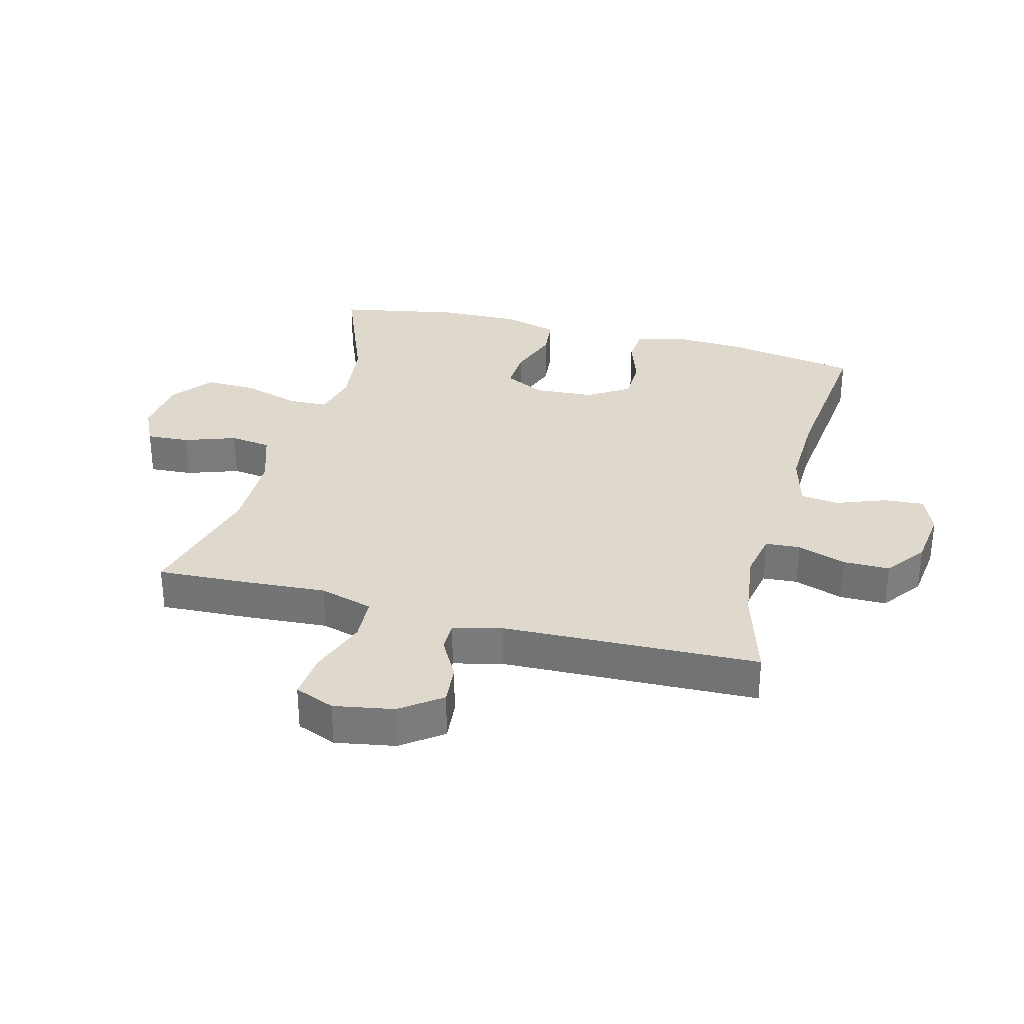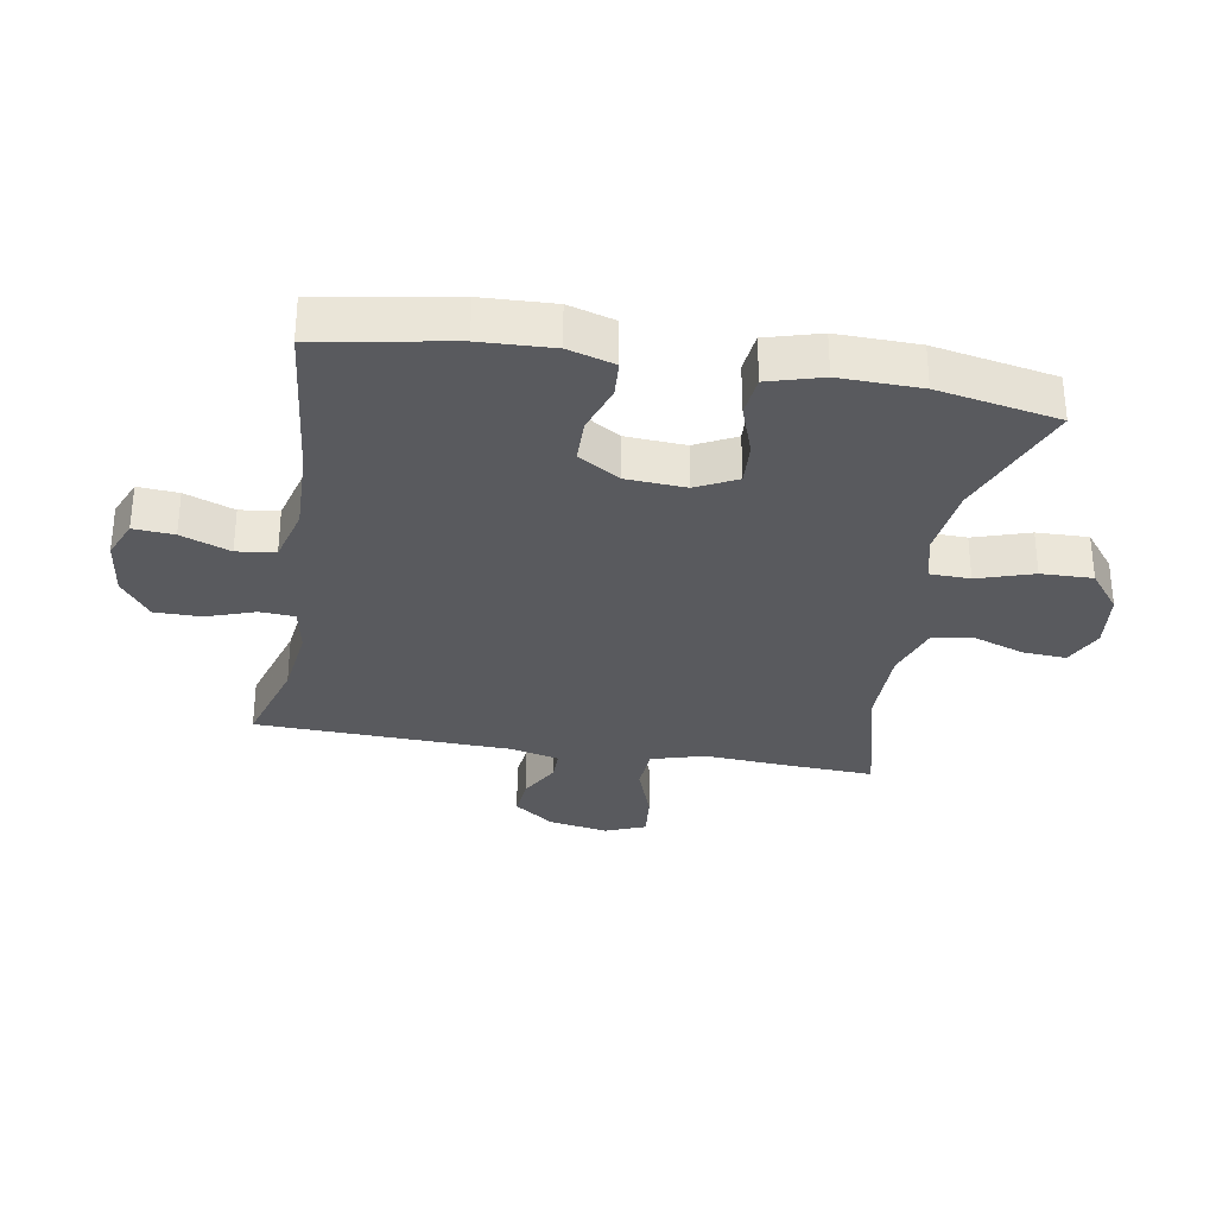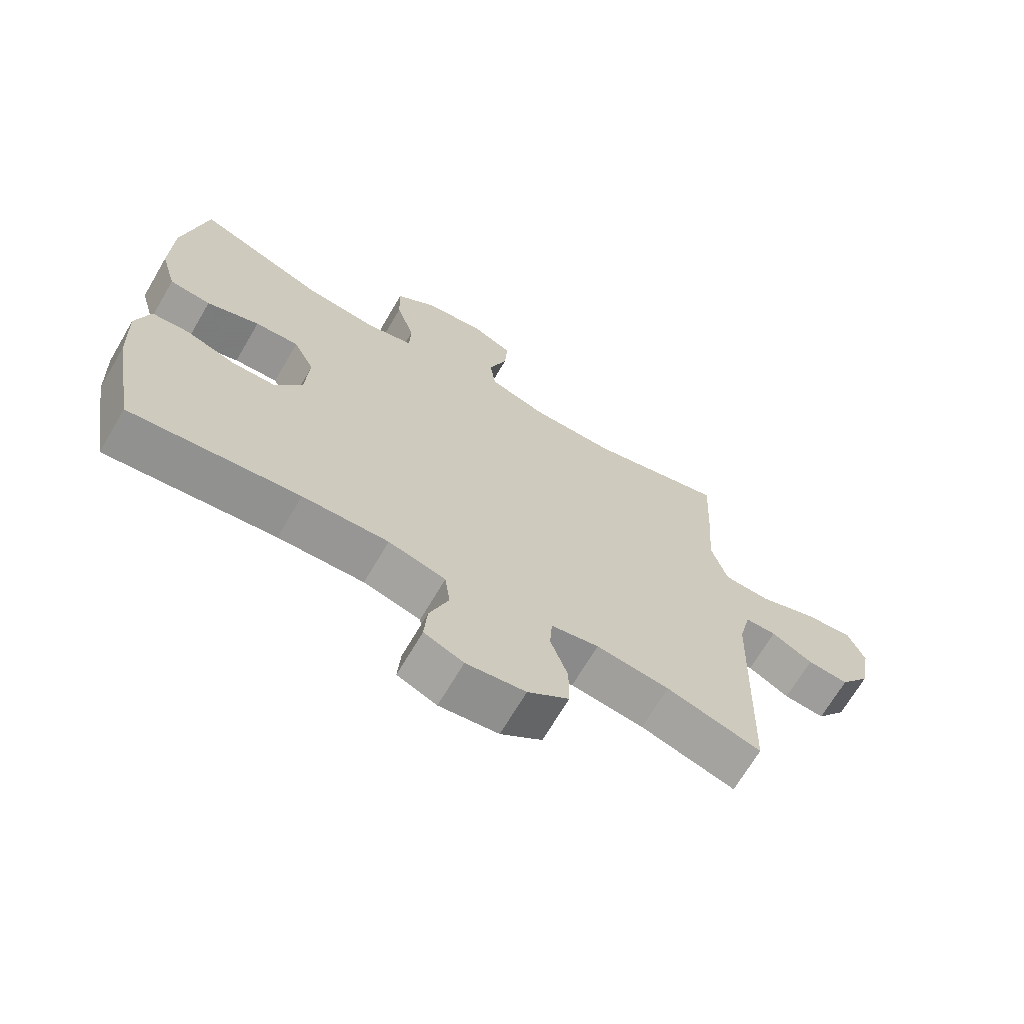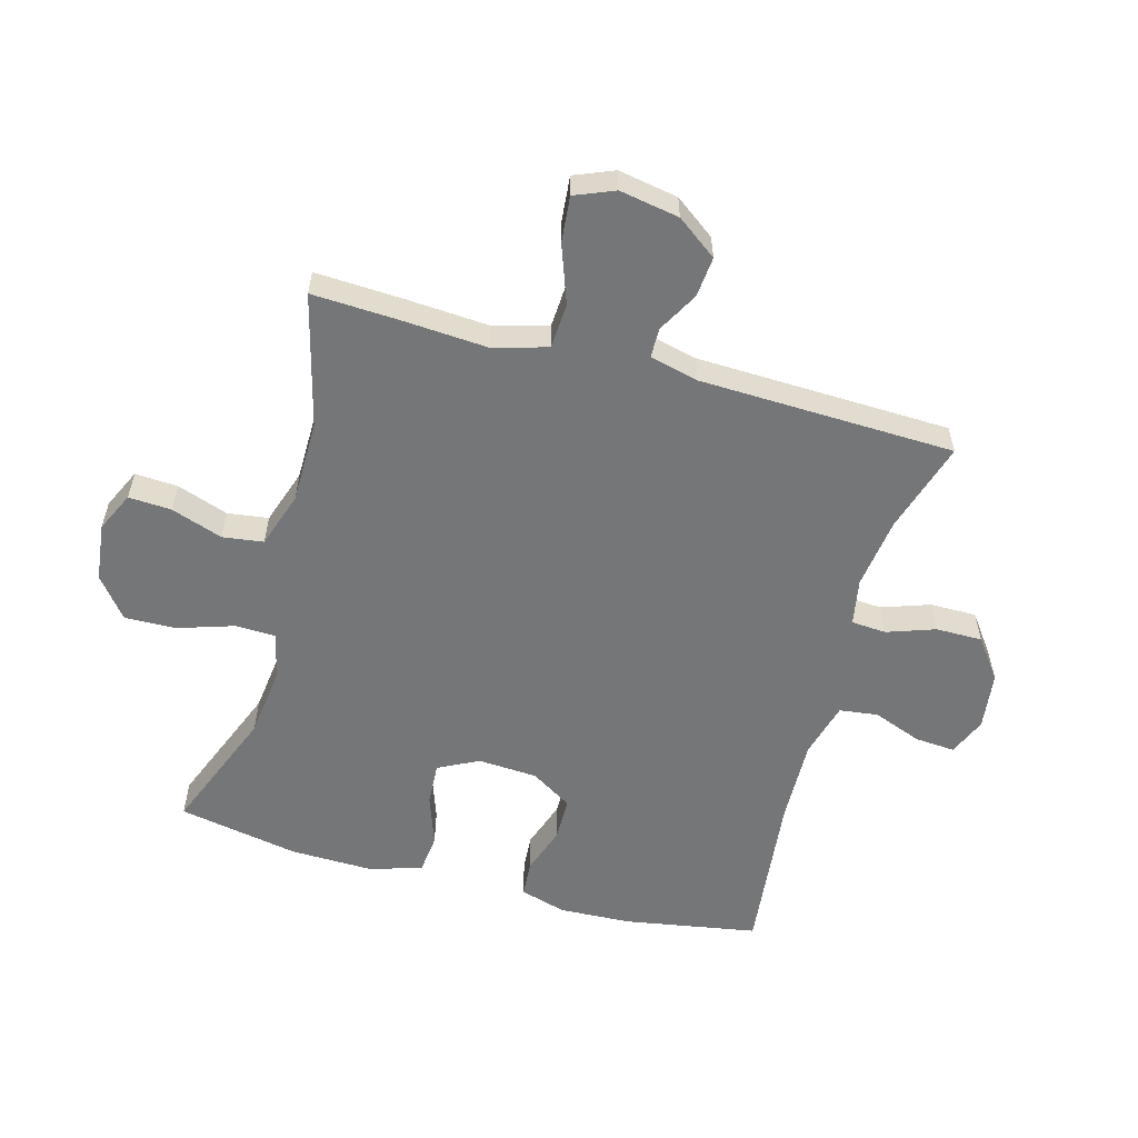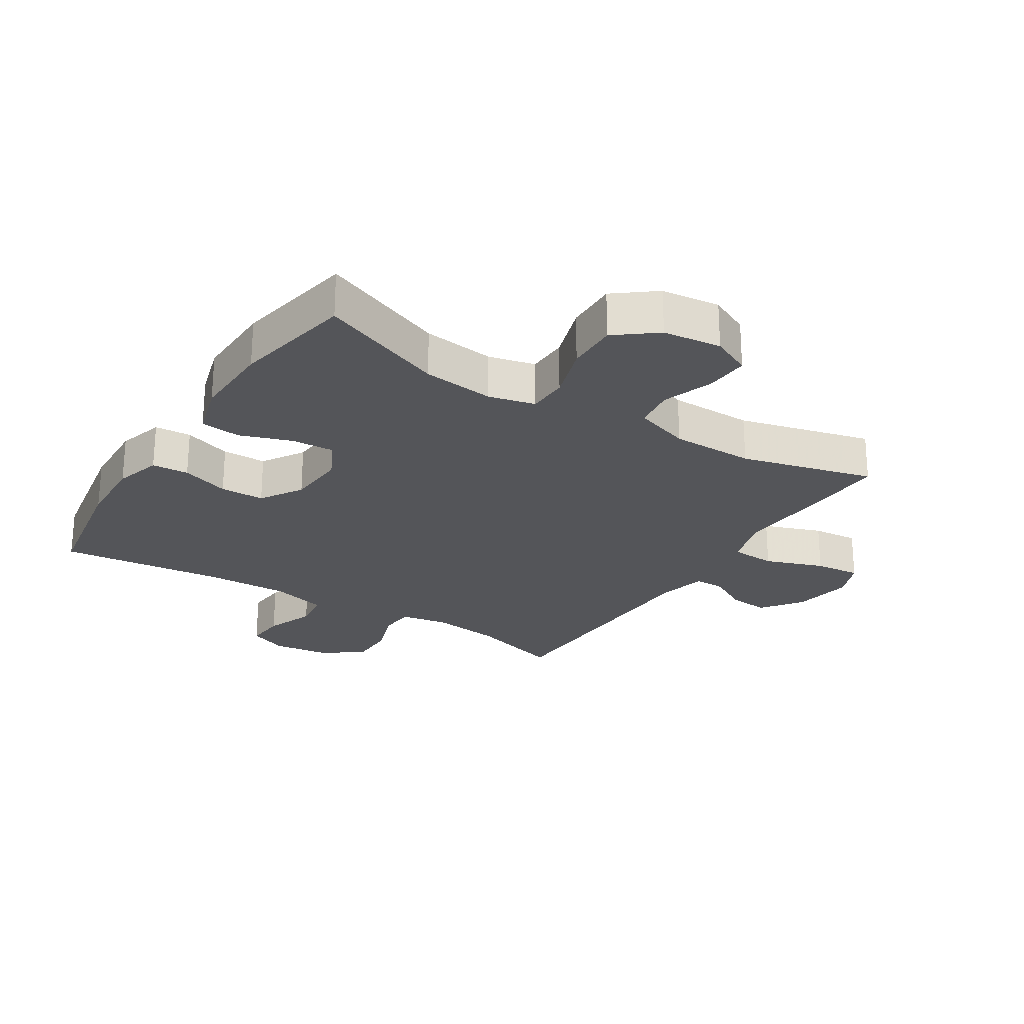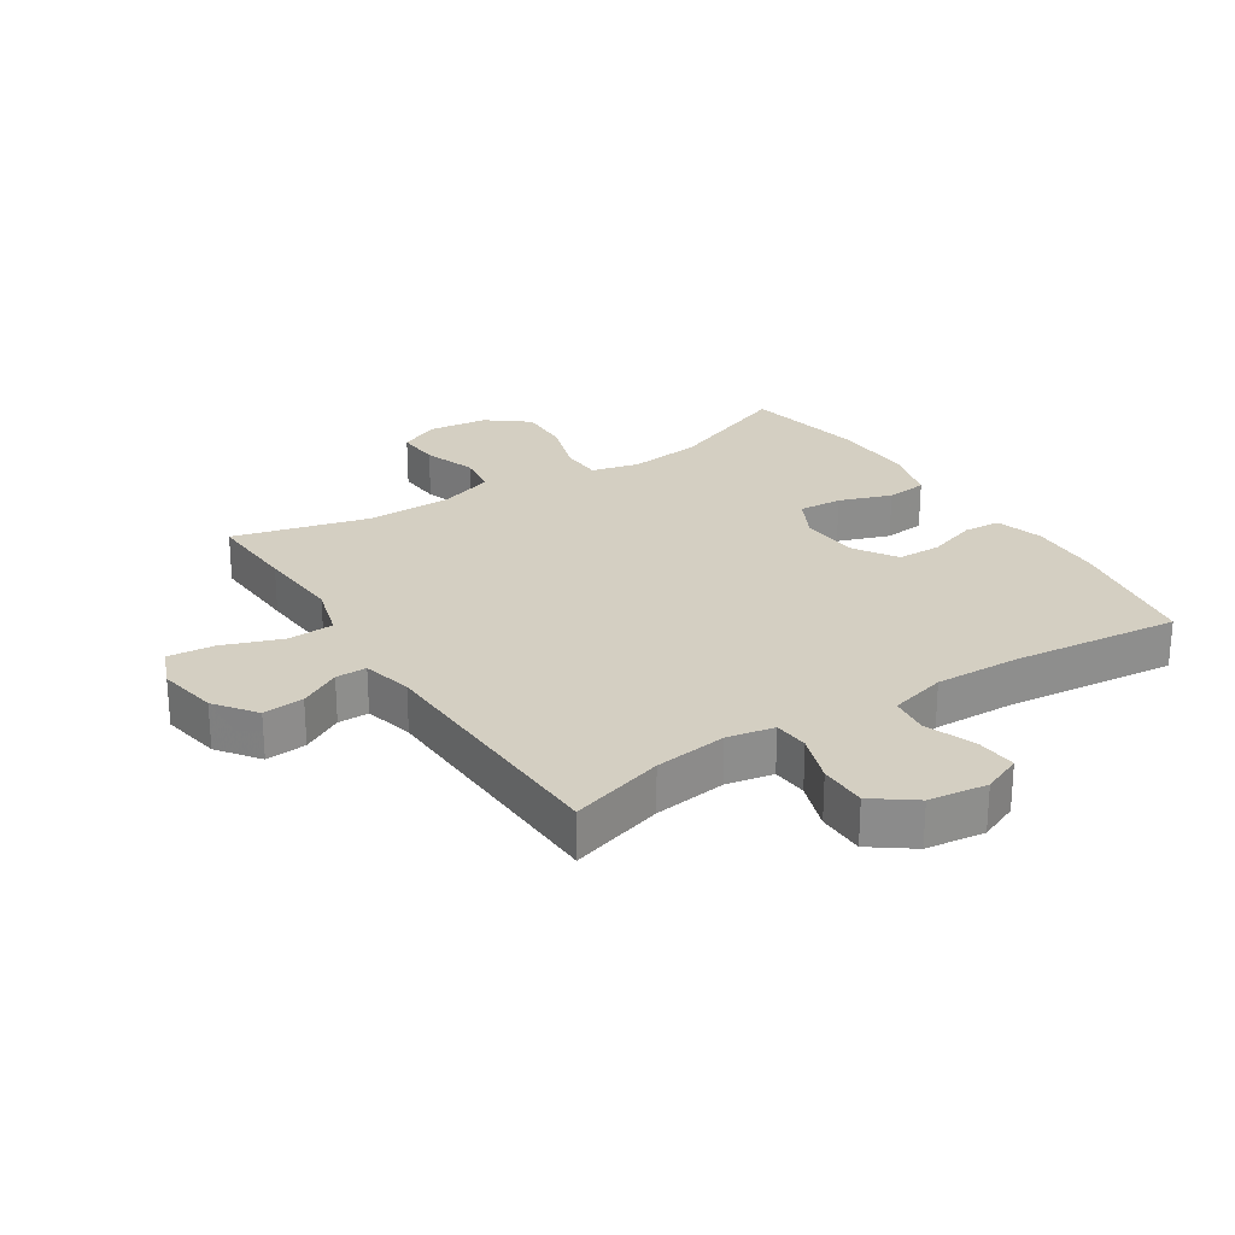
<metadata>
{"format":"obj","ext":"obj","renderer":"f3d","projection":"perspective","resolution":1024,"background":"white","views":[{"elev":31.9,"azim":104.7,"up":"+Y"},{"elev":-31.4,"azim":-99.7,"up":"+Y"},{"elev":-68.6,"azim":-30.4,"up":"+Z"},{"elev":-56.8,"azim":74.6,"up":"+Y"},{"elev":-24.6,"azim":-32.3,"up":"+Y"},{"elev":25.6,"azim":147.2,"up":"+Y"}]}
</metadata>
<code>
v 0.5 0.07 0.5
v 0.493 0.07 0.356
v 0.484 0.07 0.222
v 0.509 0.07 0.136
v 0.582 0.07 0.132
v 0.676 0.07 0.166
v 0.75 0.07 0.173
v 0.776 0.07 0.109
v 0.759 0.07 0.013
v 0.711 0.07 -0.052
v 0.646 0.07 -0.046
v 0.581 0.07 -0.01
v 0.532 0.07 -0.01
v 0.513 0.07 -0.089
v 0.5 0.07 -0.5
v 0.351 0.07 -0.455
v 0.236 0.07 -0.44
v 0.161 0.07 -0.454
v 0.157 0.07 -0.51
v 0.184 0.07 -0.588
v 0.184 0.07 -0.663
v 0.119 0.07 -0.711
v 0.026 0.07 -0.723
v -0.036 0.07 -0.697
v -0.031 0.07 -0.632
v -0.001 0.07 -0.553
v -0.009 0.07 -0.491
v -0.099 0.07 -0.467
v -0.234 0.07 -0.471
v -0.5 0.07 -0.5
v -0.537 0.07 -0.285
v -0.542 0.07 -0.169
v -0.52 0.07 -0.094
v -0.461 0.07 -0.09
v -0.384 0.07 -0.116
v -0.313 0.07 -0.115
v -0.271 0.07 -0.048
v -0.265 0.07 0.048
v -0.298 0.07 0.113
v -0.367 0.07 0.109
v -0.45 0.07 0.08
v -0.515 0.07 0.087
v -0.54 0.07 0.174
v -0.537 0.07 0.305
v -0.5 0.07 0.5
v -0.298 0.07 0.42
v -0.183 0.07 0.406
v -0.108 0.07 0.424
v -0.106 0.07 0.489
v -0.135 0.07 0.579
v -0.137 0.07 0.662
v -0.072 0.07 0.713
v 0.022 0.07 0.724
v 0.086 0.07 0.694
v 0.082 0.07 0.625
v 0.053 0.07 0.542
v 0.062 0.07 0.476
v 0.152 0.07 0.446
v 0.286 0.07 0.445
v 0.5 0 0.5
v 0.493 0 0.356
v 0.484 0 0.222
v 0.509 0 0.136
v 0.582 0 0.132
v 0.676 0 0.166
v 0.75 0 0.173
v 0.776 0 0.109
v 0.759 0 0.013
v 0.711 0 -0.052
v 0.646 0 -0.046
v 0.581 0 -0.01
v 0.532 0 -0.01
v 0.513 0 -0.089
v 0.5 0 -0.5
v 0.351 0 -0.455
v 0.236 0 -0.44
v 0.161 0 -0.454
v 0.157 0 -0.51
v 0.184 0 -0.588
v 0.184 0 -0.663
v 0.119 0 -0.711
v 0.026 0 -0.723
v -0.036 0 -0.697
v -0.031 0 -0.632
v -0.001 0 -0.553
v -0.009 0 -0.491
v -0.099 0 -0.467
v -0.234 0 -0.471
v -0.5 0 -0.5
v -0.537 0 -0.285
v -0.542 0 -0.169
v -0.52 0 -0.094
v -0.461 0 -0.09
v -0.384 0 -0.116
v -0.313 0 -0.115
v -0.271 0 -0.048
v -0.265 0 0.048
v -0.298 0 0.113
v -0.367 0 0.109
v -0.45 0 0.08
v -0.515 0 0.087
v -0.54 0 0.174
v -0.537 0 0.305
v -0.5 0 0.5
v -0.298 0 0.42
v -0.183 0 0.406
v -0.108 0 0.424
v -0.106 0 0.489
v -0.135 0 0.579
v -0.137 0 0.662
v -0.072 0 0.713
v 0.022 0 0.724
v 0.086 0 0.694
v 0.082 0 0.625
v 0.053 0 0.542
v 0.062 0 0.476
v 0.152 0 0.446
v 0.286 0 0.445
f 53 54 55 56
f 53 56 57
f 52 53 57
f 49 50 51 52
f 48 49 52 57
f 43 44 45 46
f 43 46 47
f 40 41 42 43
f 39 40 43 47
f 38 39 47 48
f 32 33 34 35
f 32 35 36
f 29 30 31 32
f 28 29 32 36
f 27 28 36 37
f 23 24 25 26
f 23 26 27
f 22 23 27
f 19 20 21 22
f 18 19 22 27
f 14 15 16
f 13 14 16 17
f 9 10 11 12
f 9 12 13
f 8 9 13
f 5 6 7 8
f 4 5 8 13
f 3 4 13 17
f 59 1 2 3
f 58 59 3 17
f 57 58 17 18
f 37 38 48 57
f 18 27 37 57
f 115 114 113 112
f 116 115 112
f 116 112 111
f 111 110 109 108
f 116 111 108 107
f 105 104 103 102
f 106 105 102
f 102 101 100 99
f 106 102 99 98
f 107 106 98 97
f 94 93 92 91
f 95 94 91
f 91 90 89 88
f 95 91 88 87
f 96 95 87 86
f 85 84 83 82
f 86 85 82
f 86 82 81
f 81 80 79 78
f 86 81 78 77
f 75 74 73
f 76 75 73 72
f 71 70 69 68
f 72 71 68
f 72 68 67
f 67 66 65 64
f 72 67 64 63
f 76 72 63 62
f 62 61 60 118
f 76 62 118 117
f 77 76 117 116
f 116 107 97 96
f 116 96 86 77
f 1 60 61 2
f 2 61 62 3
f 3 62 63 4
f 4 63 64 5
f 5 64 65 6
f 6 65 66 7
f 7 66 67 8
f 8 67 68 9
f 9 68 69 10
f 10 69 70 11
f 11 70 71 12
f 12 71 72 13
f 13 72 73 14
f 14 73 74 15
f 15 74 75 16
f 16 75 76 17
f 17 76 77 18
f 18 77 78 19
f 19 78 79 20
f 20 79 80 21
f 21 80 81 22
f 22 81 82 23
f 23 82 83 24
f 24 83 84 25
f 25 84 85 26
f 26 85 86 27
f 27 86 87 28
f 28 87 88 29
f 29 88 89 30
f 30 89 90 31
f 31 90 91 32
f 32 91 92 33
f 33 92 93 34
f 34 93 94 35
f 35 94 95 36
f 36 95 96 37
f 37 96 97 38
f 38 97 98 39
f 39 98 99 40
f 40 99 100 41
f 41 100 101 42
f 42 101 102 43
f 43 102 103 44
f 44 103 104 45
f 45 104 105 46
f 46 105 106 47
f 47 106 107 48
f 48 107 108 49
f 49 108 109 50
f 50 109 110 51
f 51 110 111 52
f 52 111 112 53
f 53 112 113 54
f 54 113 114 55
f 55 114 115 56
f 56 115 116 57
f 57 116 117 58
f 58 117 118 59
f 59 118 60 1

</code>
